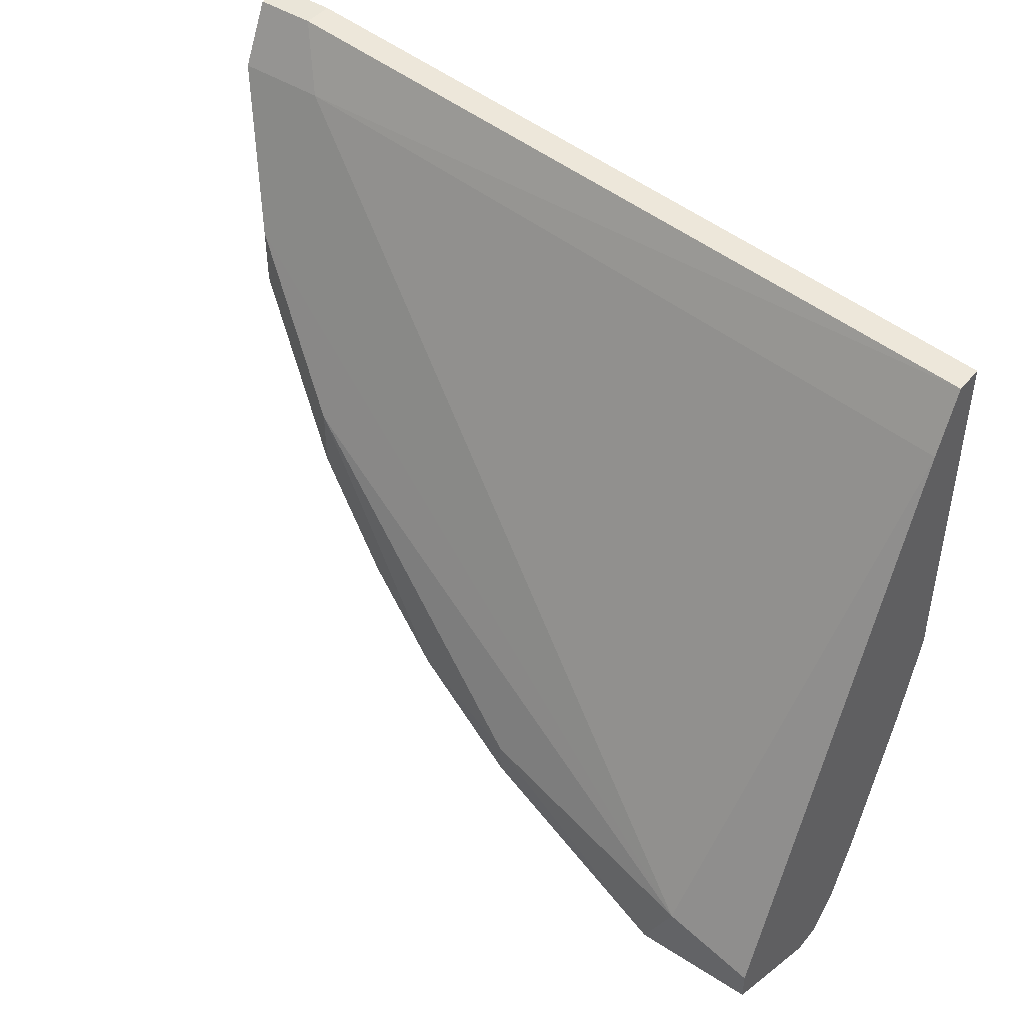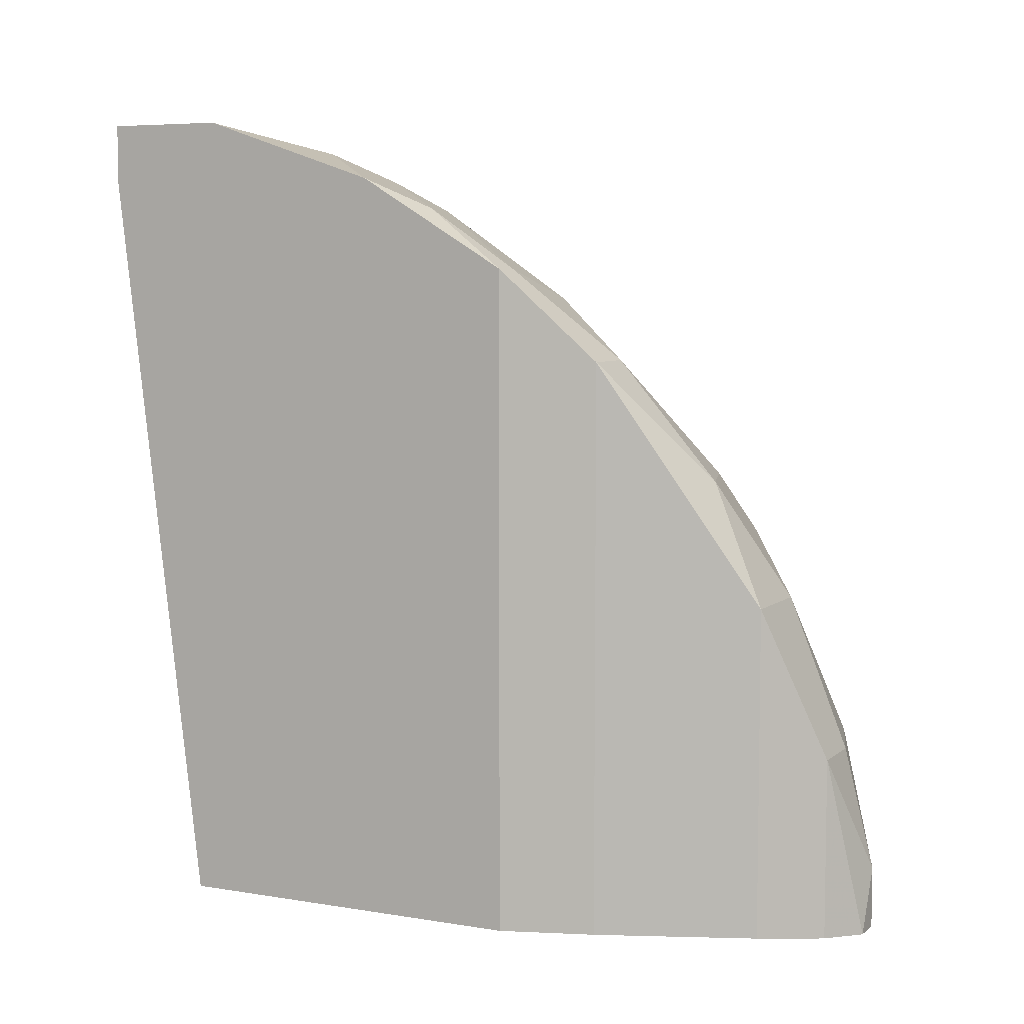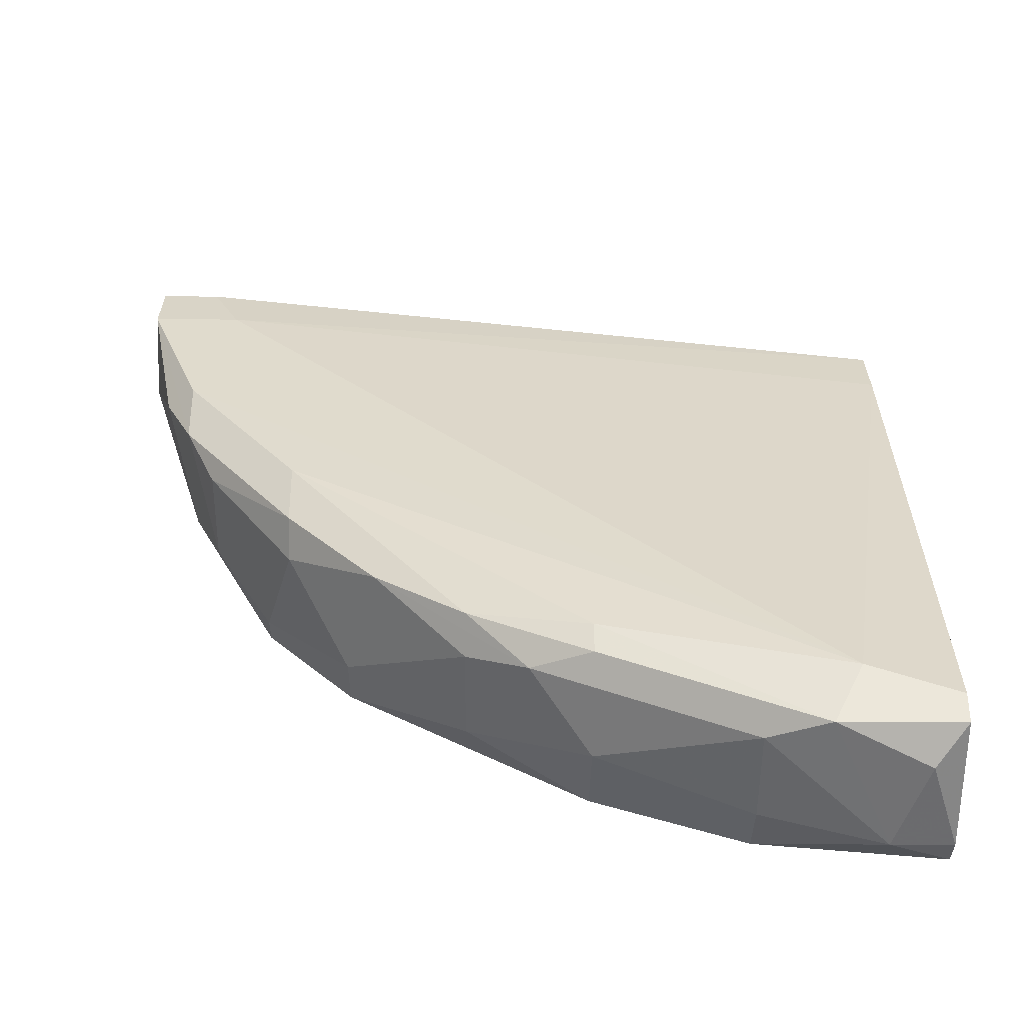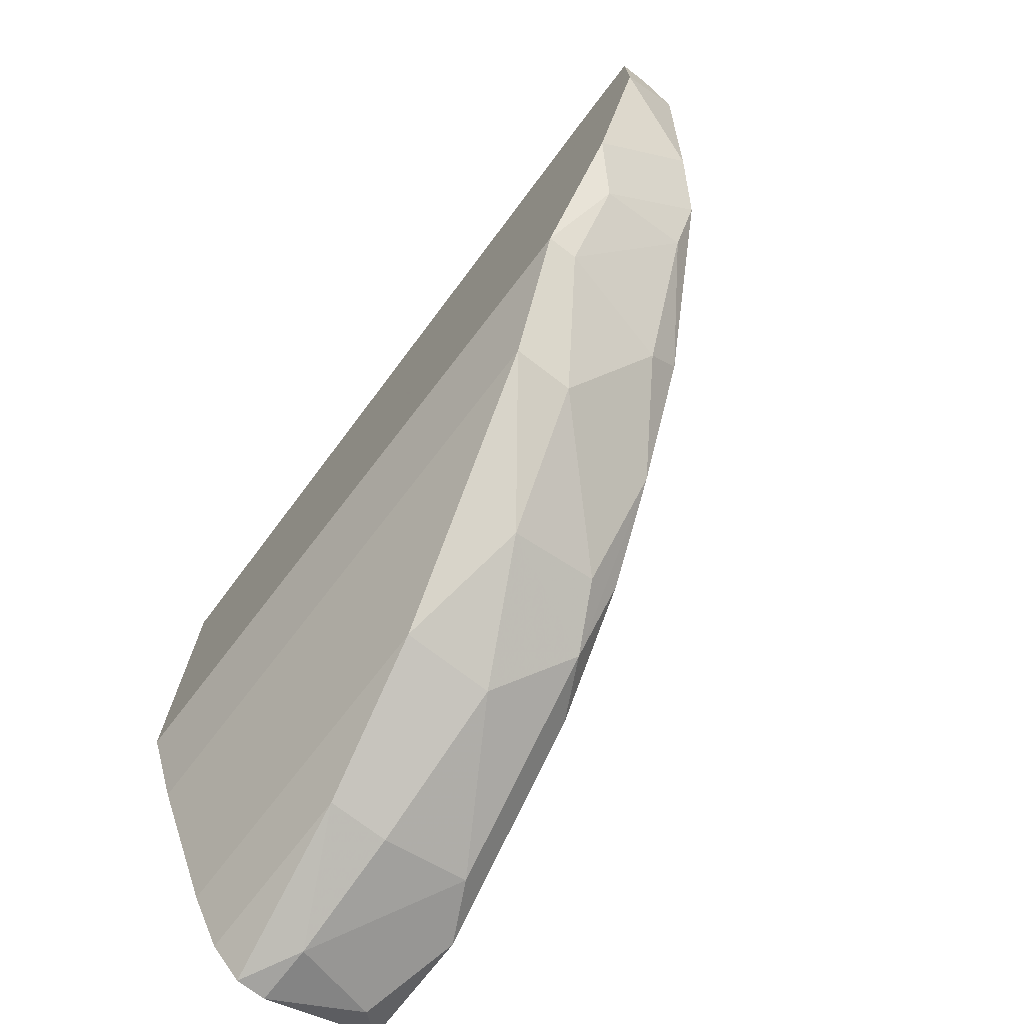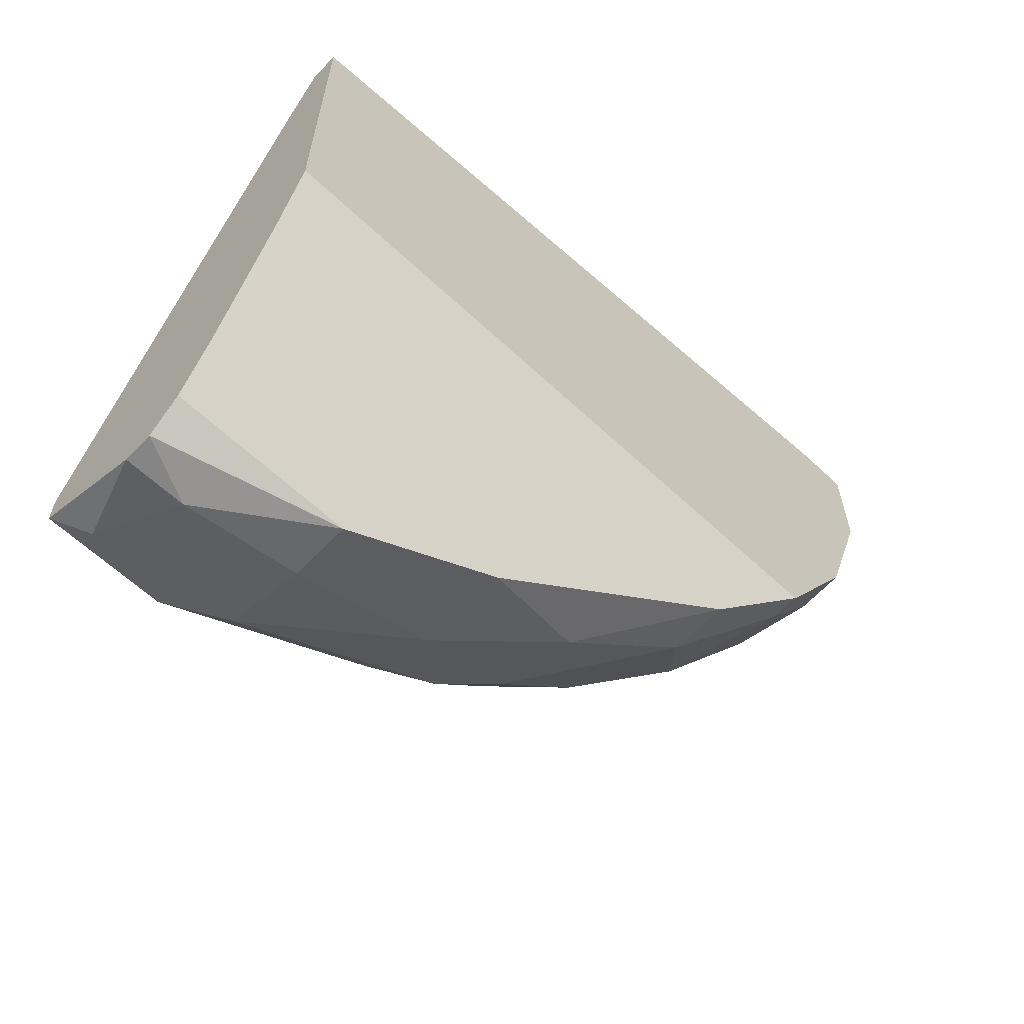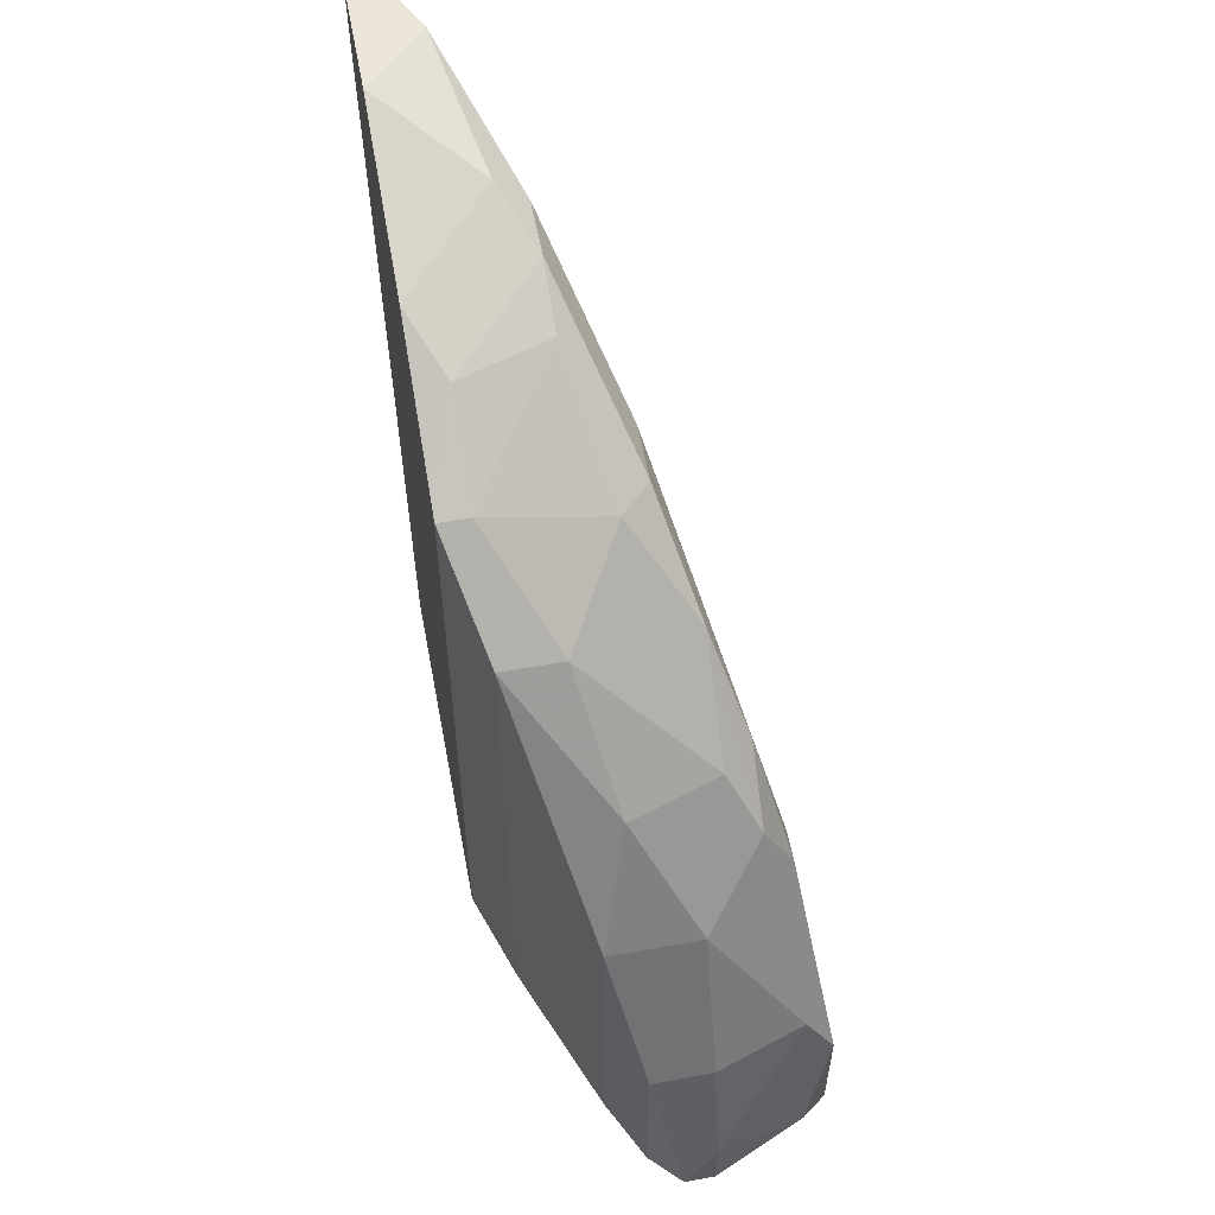
<metadata>
{"format":"obj","ext":"obj","renderer":"f3d","projection":"perspective","resolution":1024,"background":"white","views":[{"elev":44.9,"azim":126.9,"up":"+Y"},{"elev":6.3,"azim":-63.8,"up":"+Z"},{"elev":-35.0,"azim":89.5,"up":"+Y"},{"elev":-72.9,"azim":-37.6,"up":"+Y"},{"elev":-61.8,"azim":-133.6,"up":"+Y"},{"elev":57.0,"azim":-10.7,"up":"+Z"}]}
</metadata>
<code>
v 0.01178 -0.01816 0.0785
v 0.01178 -0.01816 0.07089
v 0.01178 -0.02576 0.01009
v 0.01431 -0.03083 0.07596
v 0.01431 -0.05869 0.05823
v 0.01431 -0.07136 0.03797
v 0.01431 -0.07136 0.01009
v 0.02444 -0.05615 0.05569
v 0.02444 -0.06376 0.04809
v 0.006706 -0.03843 0.07343
v 0.006706 -0.01309 0.0785
v 0.006706 -0.01309 0.07343
v 0.006706 -0.02323 0.0785
v 0.006706 -0.05109 0.06583
v 0.006706 -0.05109 0.01009
v 0.006706 -0.02069 0.01009
v 0.009243 -0.05869 0.05823
v 0.009243 -0.05869 0.01009
v 0.009243 -0.04351 0.07089
v 0.009243 -0.01309 0.0785
v 0.009243 -0.01309 0.07343
v 0.009243 -0.05109 0.06583
v 0.009243 -0.02069 0.01009
v 0.02697 -0.0663 0.04304
v 0.02697 -0.06123 0.04809
v 0.01937 -0.07897 0.01009
v 0.01937 -0.05109 0.06329
v 0.03204 -0.06882 0.0177
v 0.03204 -0.07136 0.01009
v 0.03204 -0.07389 0.02024
v 0.03204 -0.07389 0.01009
v 0.02191 -0.04351 0.06329
v 0.02191 -0.07643 0.0253
v 0.02191 -0.04855 0.06329
v 0.02191 -0.07136 0.03797
v 0.02191 -0.07897 0.01009
v 0.02191 -0.07897 0.01516
v 0.01684 -0.03083 0.07343
v 0.01684 -0.07643 0.0253
v 0.01684 -0.07643 0.01009
v 0.01684 -0.0663 0.04809
v 0.01684 -0.04097 0.07089
v 0.01684 -0.0359 0.07343
v 0.02951 -0.07643 0.01263
v 0.02951 -0.0663 0.03797
v 0.02951 -0.06376 0.03797
v 0.02951 -0.07389 0.0253
f 45 46 25
f 36 26 16
f 16 26 15
f 14 16 15
f 36 16 3
f 16 14 11
f 36 3 31
f 28 3 2
f 11 14 13
f 20 11 13
f 15 26 7
f 3 16 23
f 2 3 23
f 28 32 46
f 14 15 17
f 5 14 17
f 7 6 17
f 47 24 35
f 6 33 35
f 33 47 35
f 31 28 30
f 24 47 30
f 28 46 30
f 13 14 10
f 4 13 10
f 28 2 1
f 2 20 1
f 20 13 1
f 13 4 1
f 5 17 41
f 17 6 41
f 35 24 41
f 6 35 41
f 6 7 39
f 33 6 39
f 3 28 29
f 28 31 29
f 31 3 29
f 15 7 18
f 17 15 18
f 7 17 18
f 11 20 21
f 20 2 21
f 23 16 21
f 2 23 21
f 26 36 37
f 47 33 37
f 30 47 37
f 39 26 37
f 33 39 37
f 4 10 43
f 1 4 43
f 36 31 44
f 31 30 44
f 37 36 44
f 30 37 44
f 8 32 34
f 42 27 34
f 27 8 34
f 32 43 34
f 43 42 34
f 24 8 9
f 41 24 9
f 5 41 9
f 27 5 9
f 8 27 9
f 10 14 19
f 42 43 19
f 43 10 19
f 32 28 38
f 28 1 38
f 43 32 38
f 1 43 38
f 24 30 45
f 30 46 45
f 14 5 22
f 27 42 22
f 5 27 22
f 19 14 22
f 42 19 22
f 16 11 12
f 21 16 12
f 11 21 12
f 7 26 40
f 26 39 40
f 39 7 40
f 8 24 25
f 32 8 25
f 46 32 25
f 24 45 25

</code>
